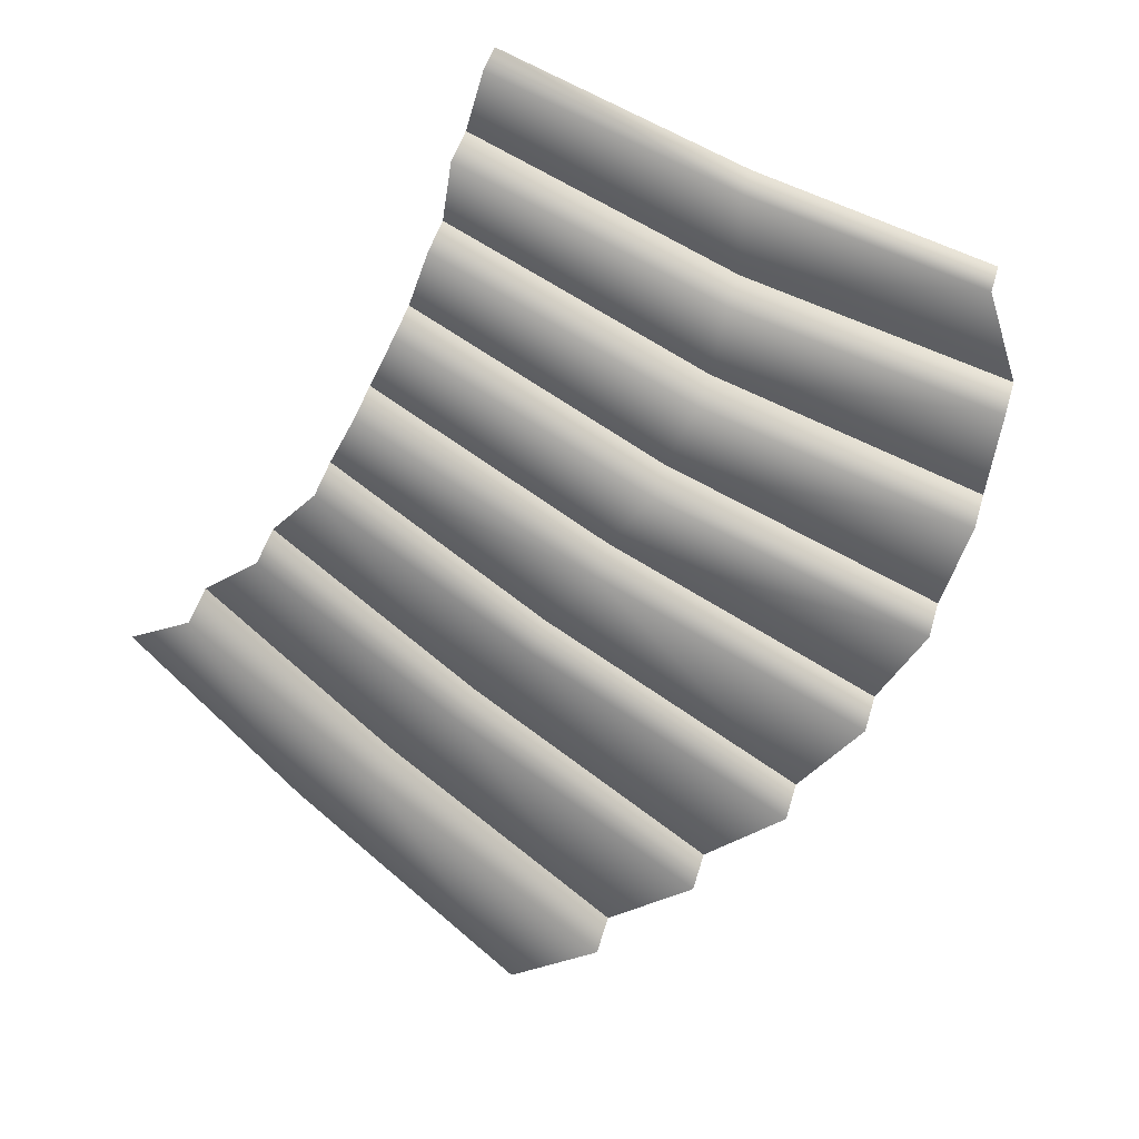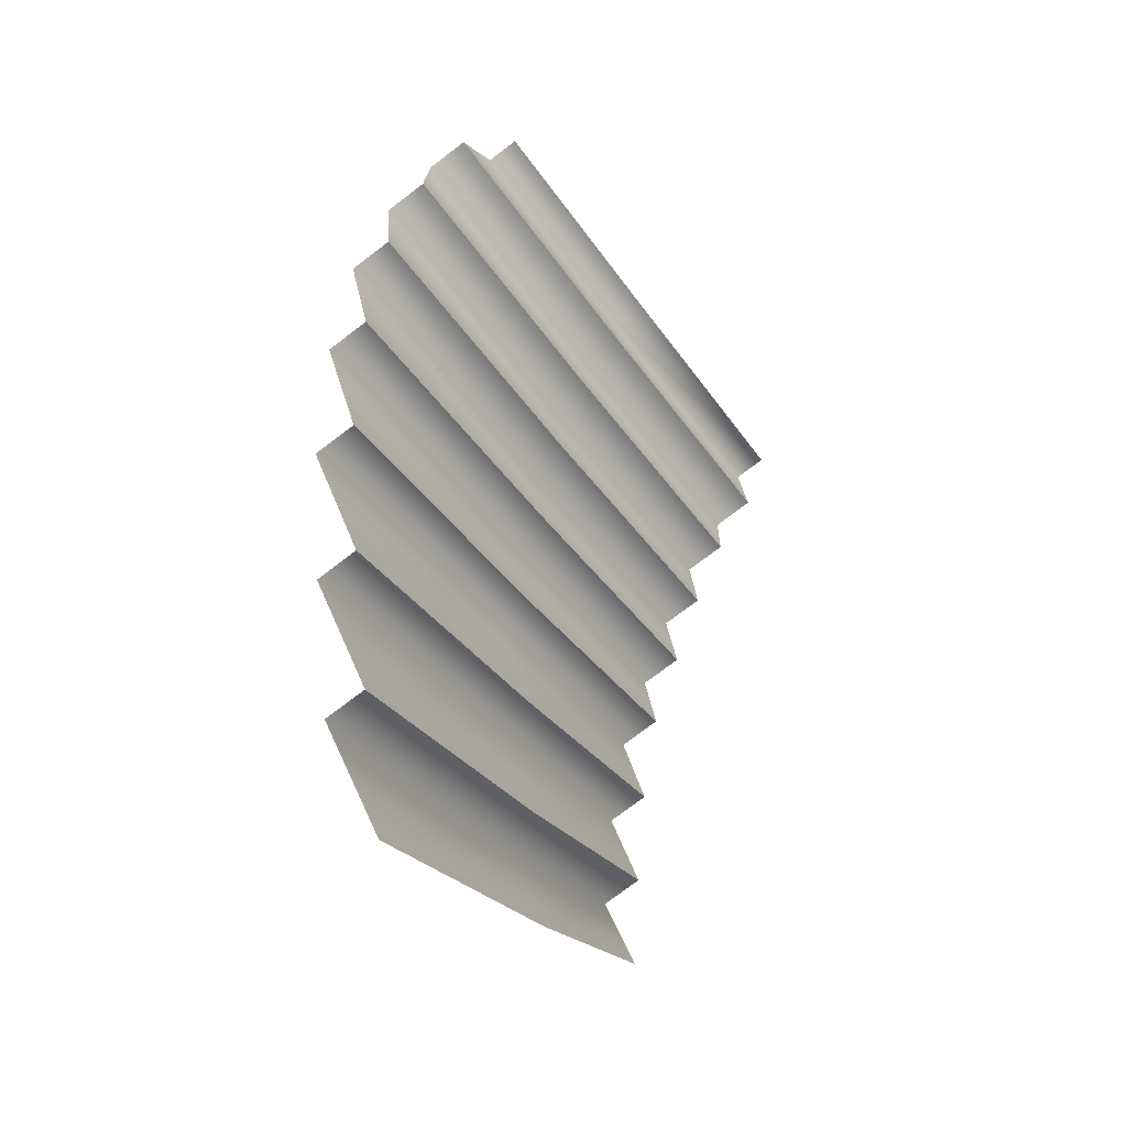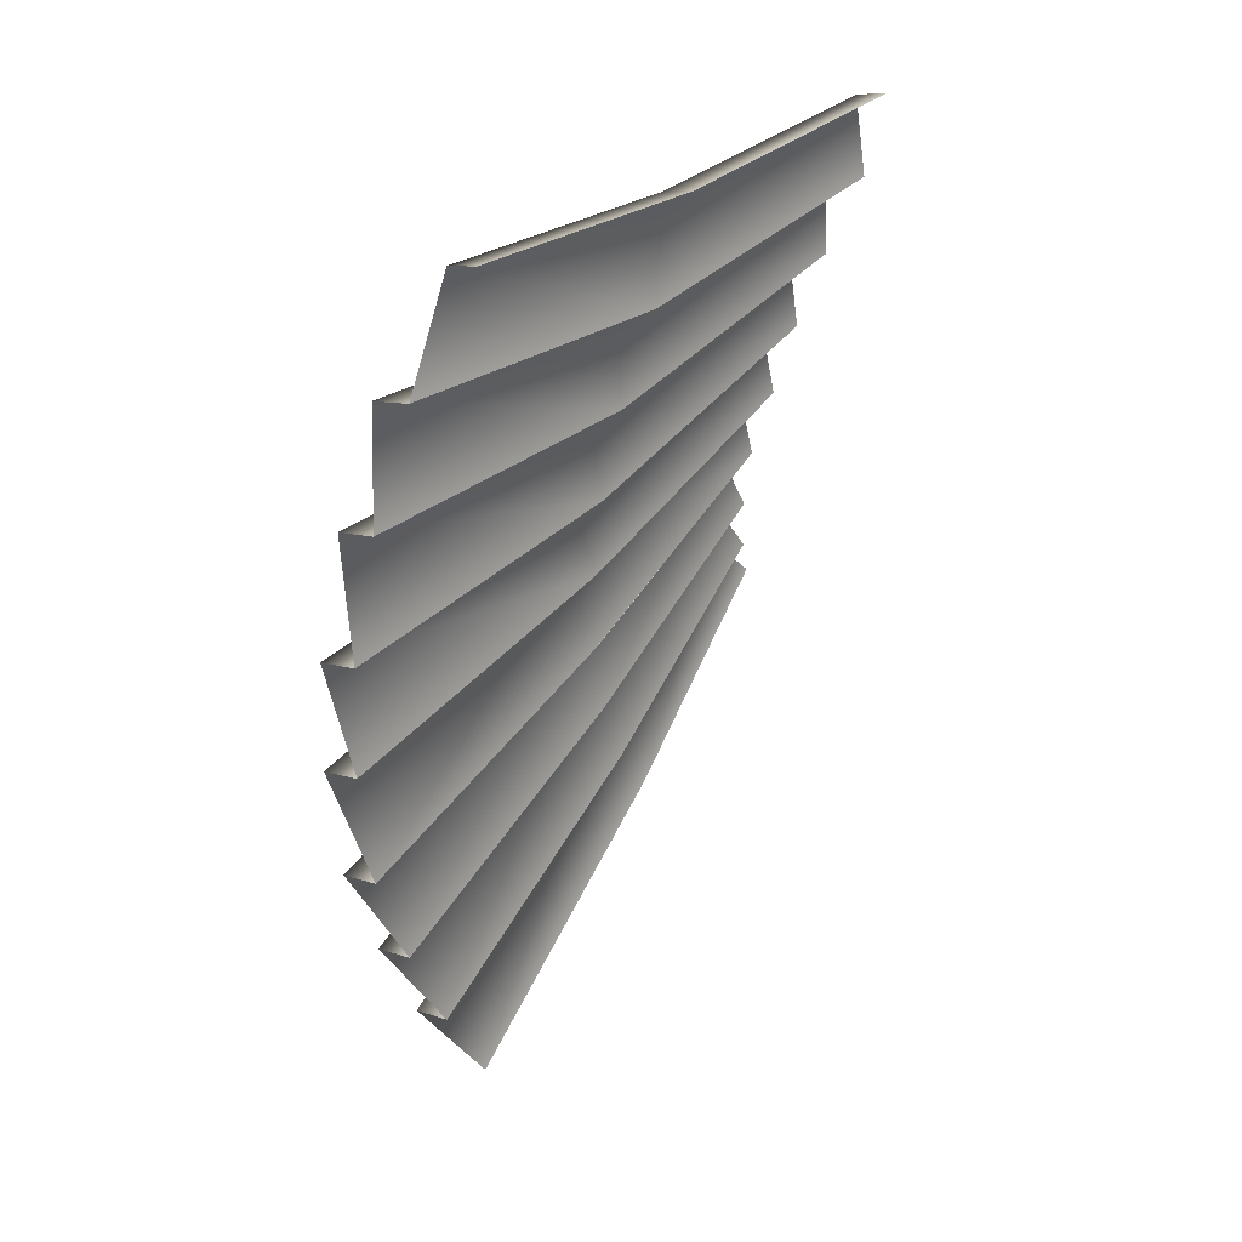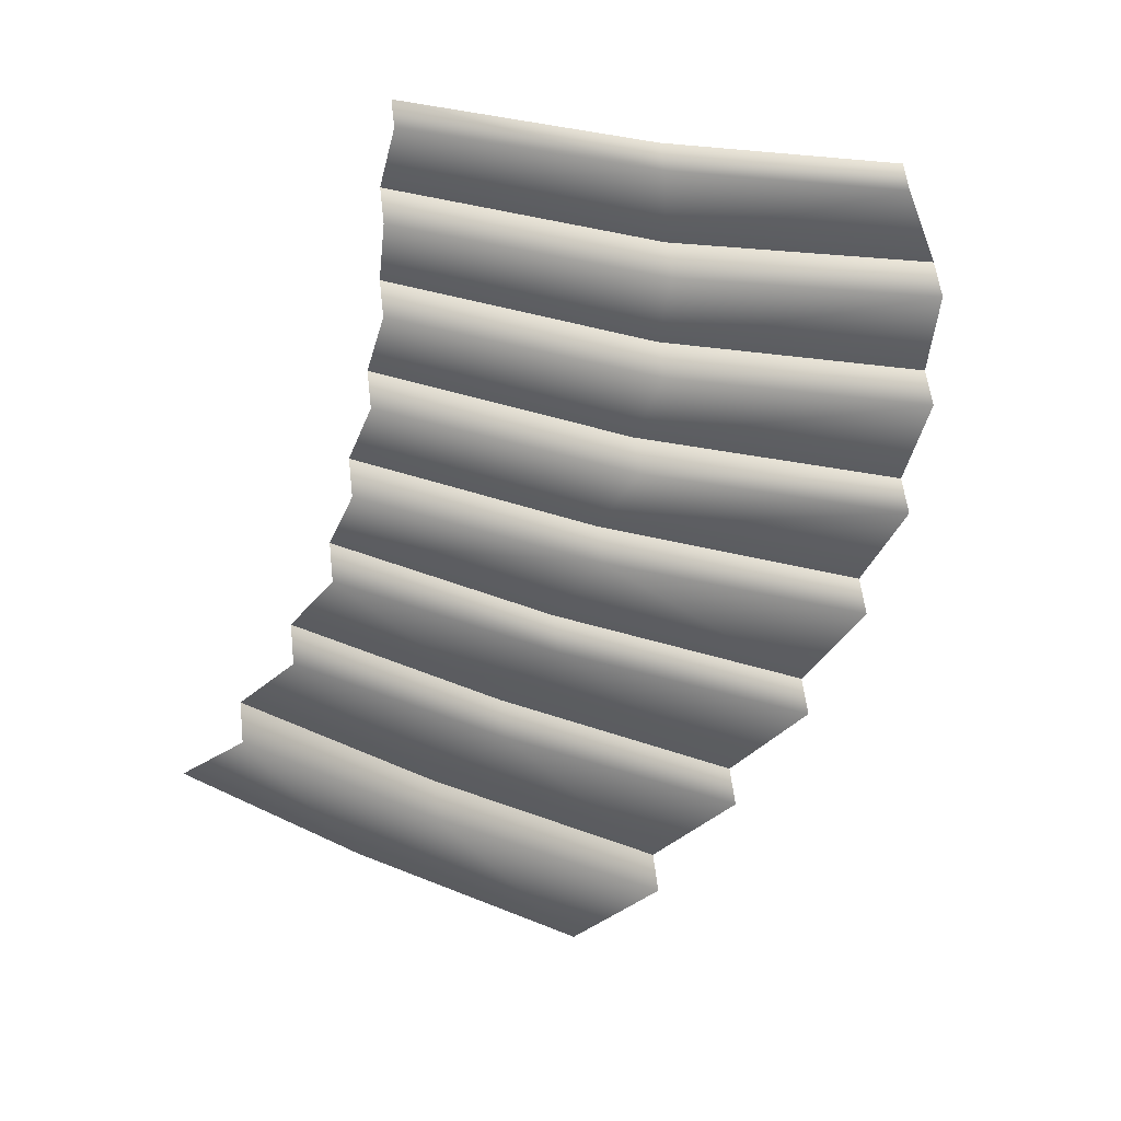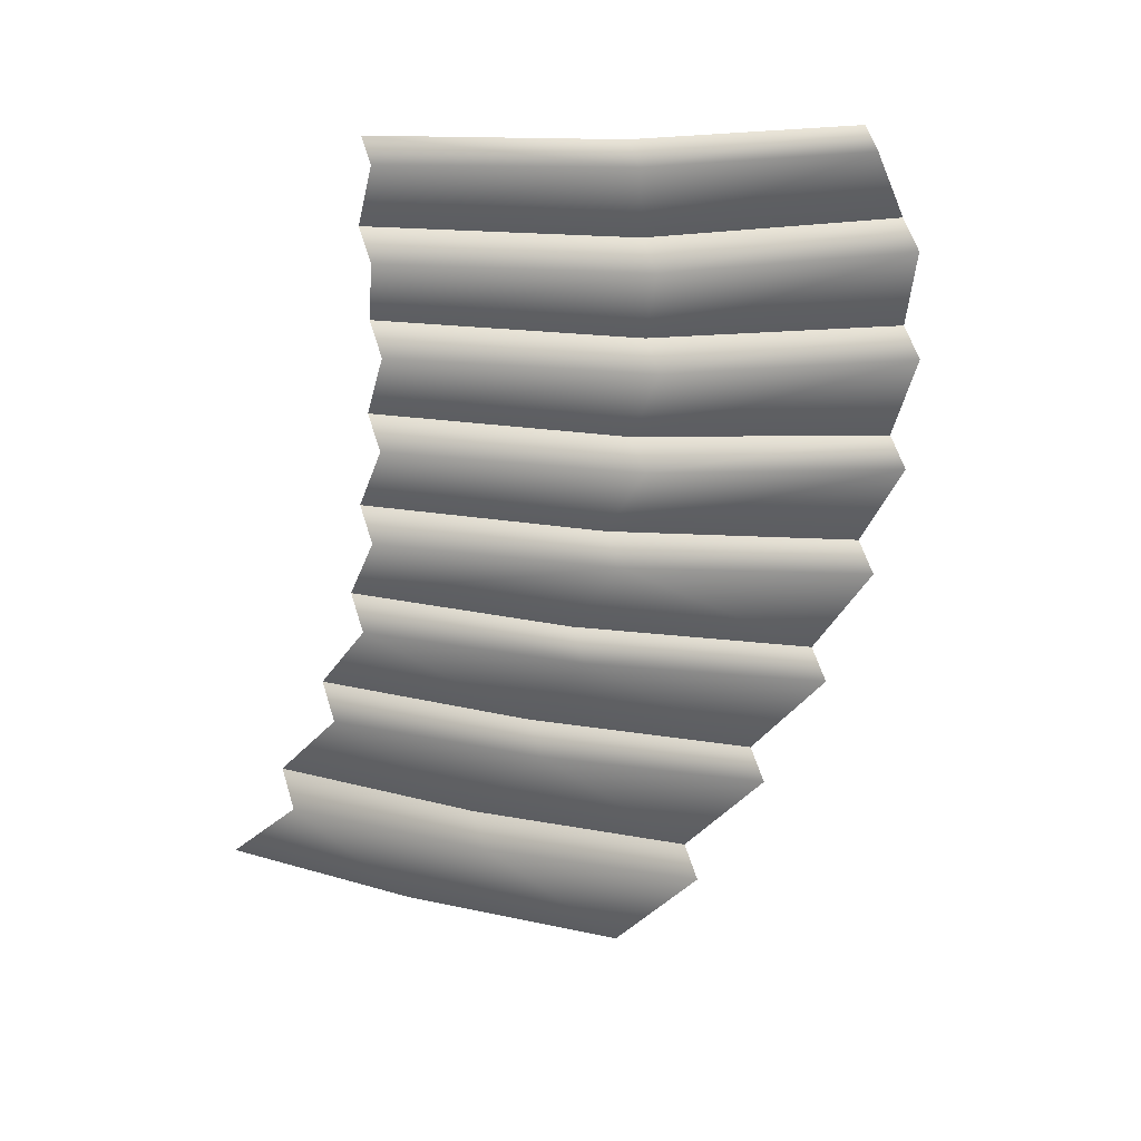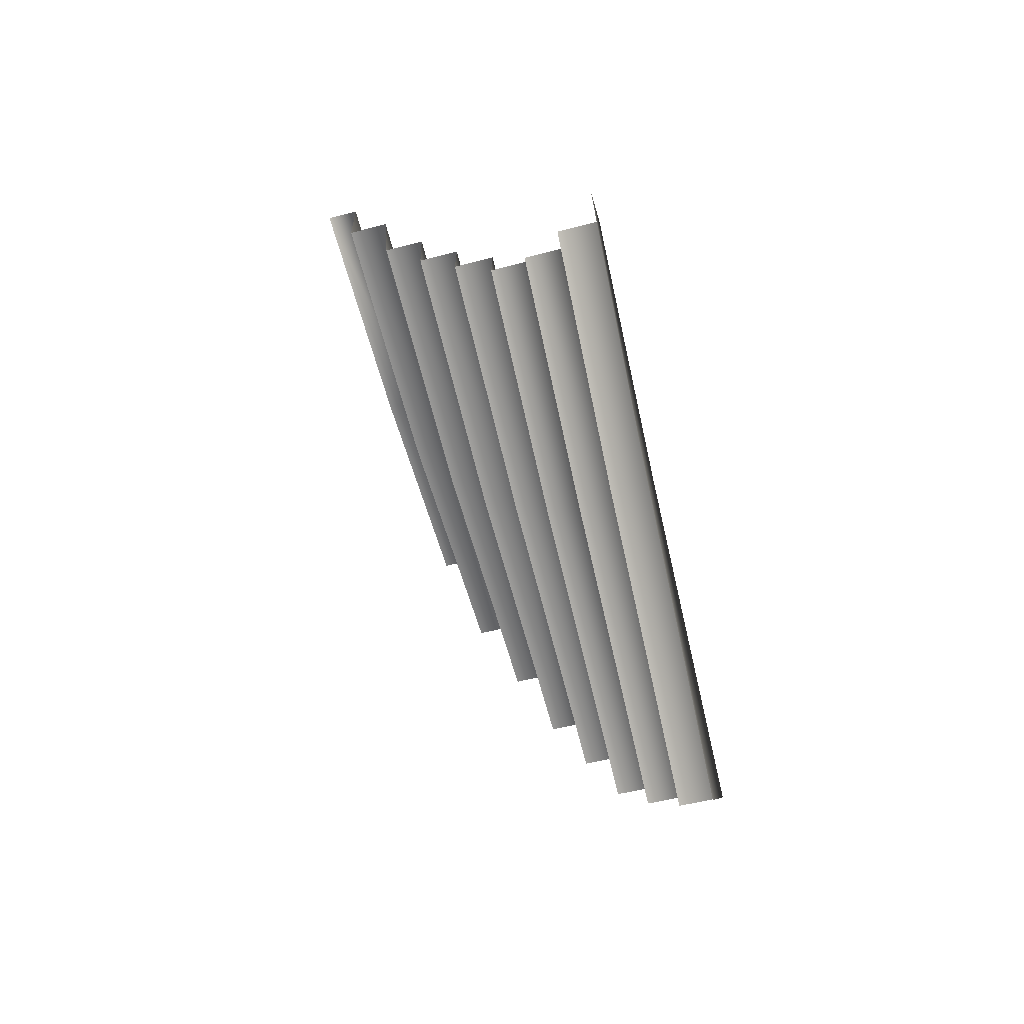
<metadata>
{"format":"obj","ext":"obj","renderer":"f3d","projection":"perspective","resolution":1024,"background":"white","views":[{"elev":50.7,"azim":-163.6,"up":"+Z"},{"elev":-76.8,"azim":-53.0,"up":"+Z"},{"elev":8.4,"azim":-45.0,"up":"+Z"},{"elev":56.6,"azim":173.4,"up":"+Z"},{"elev":58.4,"azim":163.0,"up":"+Z"},{"elev":-47.8,"azim":106.9,"up":"+Z"}]}
</metadata>
<code>
g TH_EKH_step_01
v -2123 598.6 6099
v -1976 598.6 6240
v -1976 626.4 6240
v -2123 626.4 6099
v -1923 630.8 6211
v -2064 630.8 6047
v -2179 566.5 6155
v -2023 566.5 6280
v -2023 594.3 6280
v -2179 594.3 6155
v -1976 598.6 6240
v -2123 598.6 6099
v -2230 534.4 6213
v -2061 534.4 6324
v -2061 562.2 6324
v -2230 562.2 6213
v -2023 566.5 6280
v -2179 566.5 6155
v -2269 502.3 6281
v -2093 502.3 6373
v -2093 530.1 6373
v -2269 530.1 6281
v -2061 534.4 6324
v -2230 534.4 6213
v -2296 470.2 6347
v -2119 470.2 6420
v -2119 497.9 6420
v -2296 497.9 6347
v -2093 502.3 6373
v -2269 502.3 6281
v -2309 438.1 6418
v -2136 438.1 6472
v -2136 465.8 6472
v -2309 465.8 6418
v -2119 470.2 6420
v -2296 470.2 6347
v -2312 406 6485
v -2144 406 6526
v -2144 433.7 6526
v -2312 433.7 6485
v -2136 438.1 6472
v -2309 438.1 6418
v -2290 381.6 6550
v -2141 381.6 6586
v -2141 403.3 6586
v -2290 403.3 6550
v -2144 406 6526
v -2312 406 6485
v -1864 598.6 6363
v -1864 626.4 6363
v -1899 594.3 6395
v -1864 598.6 6363
v -1825 630.8 6341
v -1899 566.5 6395
v -1927 534.4 6430
v -1927 562.2 6430
v -1943 530.1 6469
v -1927 534.4 6430
v -1899 566.5 6395
v -1943 502.3 6469
v -1959 497.9 6511
v -1943 502.3 6469
v -1959 470.2 6511
v -1972 438.1 6553
v -1972 465.8 6553
v -1977 433.7 6596
v -1972 438.1 6553
v -1959 470.2 6511
v -1977 406 6596
v -1988 381.6 6640
v -1988 403.3 6640
v -1977 406 6596
f 11 51 52
f 51 11 9
f 12 9 11
f 9 12 10
f 9 10 7
f 9 54 51
f 54 9 8
f 7 8 9
f 3 4 1
f 4 3 6
f 5 6 3
f 50 5 3
f 5 50 53
f 3 49 50
f 49 3 2
f 1 2 3
f 21 22 19
f 22 21 24
f 23 24 21
f 58 21 57
f 21 58 23
f 21 60 57
f 60 21 20
f 19 20 21
f 27 26 63
f 26 27 25
f 28 25 27
f 63 61 27
f 61 62 27
f 29 27 62
f 27 29 28
f 30 28 29
f 33 32 64
f 32 33 31
f 34 31 33
f 64 65 33
f 65 68 33
f 35 33 68
f 33 35 34
f 36 34 35
f 39 38 69
f 38 39 37
f 40 37 39
f 69 66 39
f 66 67 39
f 41 39 67
f 39 41 40
f 42 40 41
f 45 44 70
f 44 45 43
f 46 43 45
f 70 71 45
f 71 72 45
f 47 45 72
f 45 47 46
f 48 46 47
f 59 17 56
f 15 56 17
f 56 15 55
f 14 55 15
f 13 14 15
f 17 18 15
f 16 15 18
f 15 16 13

</code>
